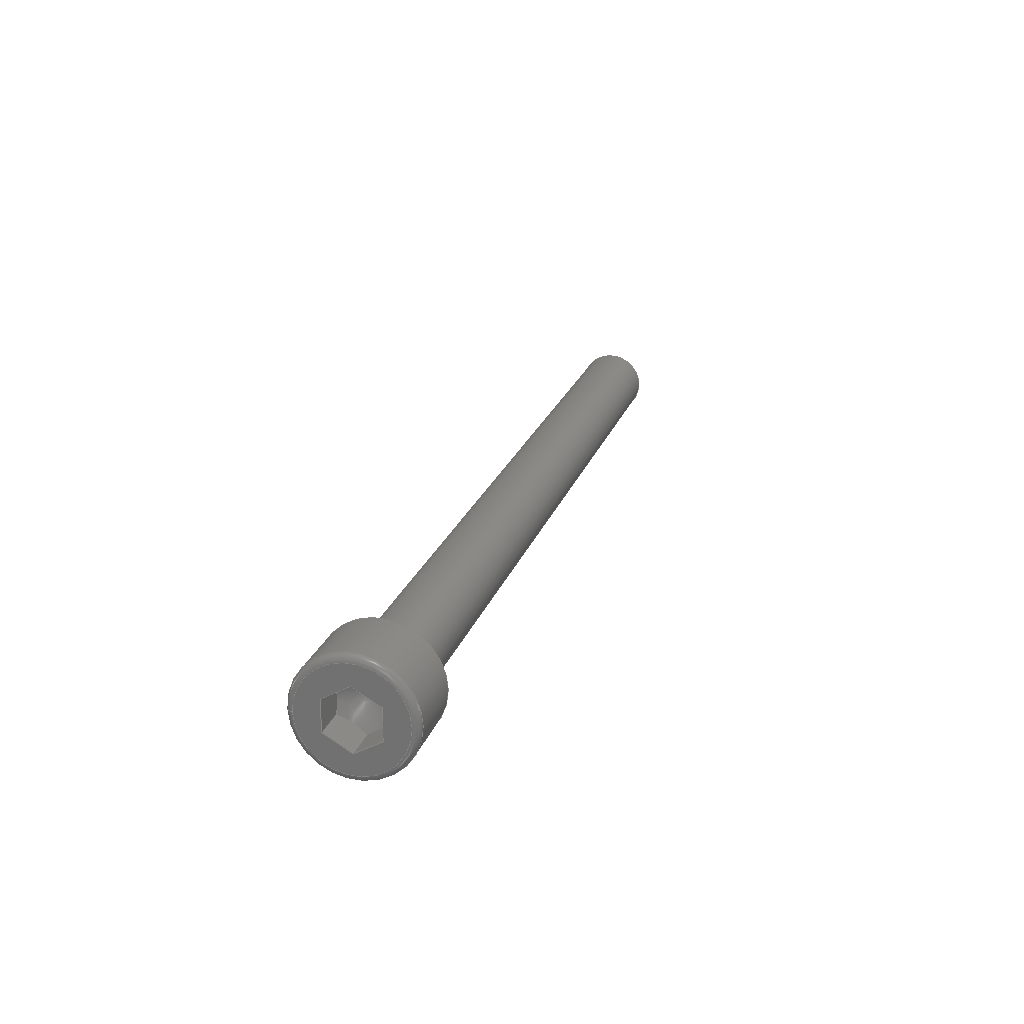
<metadata>
{"format":"step","ext":"step","renderer":"f3d","projection":"perspective","resolution":1024,"background":"white","views":[{"elev":22.2,"azim":-73.8,"up":"+Z"}]}
</metadata>
<code>
ISO-10303-21;
DATA;
#1=SHAPE_REPRESENTATION_RELATIONSHIP('SRR','None',#377,#2);
#2=ADVANCED_BREP_SHAPE_REPRESENTATION($,(#210),#365);
#3=STYLED_ITEM($,(#385),#210);
#4=(
BOUNDED_CURVE()
B_SPLINE_CURVE(2,(#330,#331,#332),.UNSPECIFIED.,.F.,.F.)
B_SPLINE_CURVE_WITH_KNOTS((3,3),(0,0.1395),.UNSPECIFIED.)
CURVE()
GEOMETRIC_REPRESENTATION_ITEM()
RATIONAL_B_SPLINE_CURVE((1,1.155,1))
REPRESENTATION_ITEM($)
);
#5=(
BOUNDED_CURVE()
B_SPLINE_CURVE(2,(#337,#338,#339),.UNSPECIFIED.,.F.,.F.)
B_SPLINE_CURVE_WITH_KNOTS((3,3),(0,0.1395),.UNSPECIFIED.)
CURVE()
GEOMETRIC_REPRESENTATION_ITEM()
RATIONAL_B_SPLINE_CURVE((1,1.155,1))
REPRESENTATION_ITEM($)
);
#6=(
BOUNDED_CURVE()
B_SPLINE_CURVE(2,(#343,#344,#345),.UNSPECIFIED.,.F.,.F.)
B_SPLINE_CURVE_WITH_KNOTS((3,3),(0,0.1395),.UNSPECIFIED.)
CURVE()
GEOMETRIC_REPRESENTATION_ITEM()
RATIONAL_B_SPLINE_CURVE((1,1.155,1))
REPRESENTATION_ITEM($)
);
#7=(
BOUNDED_CURVE()
B_SPLINE_CURVE(2,(#349,#350,#351),.UNSPECIFIED.,.F.,.F.)
B_SPLINE_CURVE_WITH_KNOTS((3,3),(0,0.1395),.UNSPECIFIED.)
CURVE()
GEOMETRIC_REPRESENTATION_ITEM()
RATIONAL_B_SPLINE_CURVE((1,1.155,1))
REPRESENTATION_ITEM($)
);
#8=(
BOUNDED_CURVE()
B_SPLINE_CURVE(2,(#355,#356,#357),.UNSPECIFIED.,.F.,.F.)
B_SPLINE_CURVE_WITH_KNOTS((3,3),(0,0.1395),.UNSPECIFIED.)
CURVE()
GEOMETRIC_REPRESENTATION_ITEM()
RATIONAL_B_SPLINE_CURVE((1,1.155,1))
REPRESENTATION_ITEM($)
);
#9=(
BOUNDED_CURVE()
B_SPLINE_CURVE(2,(#360,#361,#362),.UNSPECIFIED.,.F.,.F.)
B_SPLINE_CURVE_WITH_KNOTS((3,3),(0,0.1395),.UNSPECIFIED.)
CURVE()
GEOMETRIC_REPRESENTATION_ITEM()
RATIONAL_B_SPLINE_CURVE((1,1.155,1))
REPRESENTATION_ITEM($)
);
#10=LINE($,#316,#22);
#11=LINE($,#318,#23);
#12=LINE($,#320,#24);
#13=LINE($,#322,#25);
#14=LINE($,#324,#26);
#15=LINE($,#325,#27);
#16=LINE($,#333,#28);
#17=LINE($,#334,#29);
#18=LINE($,#340,#30);
#19=LINE($,#346,#31);
#20=LINE($,#352,#32);
#21=LINE($,#358,#33);
#22=VECTOR($,#264,0.05427);
#23=VECTOR($,#265,0.05427);
#24=VECTOR($,#266,0.05427);
#25=VECTOR($,#267,0.05427);
#26=VECTOR($,#268,0.05427);
#27=VECTOR($,#269,0.05427);
#28=VECTOR($,#274,0.057);
#29=VECTOR($,#275,0.057);
#30=VECTOR($,#278,0.057);
#31=VECTOR($,#281,0.057);
#32=VECTOR($,#284,0.057);
#33=VECTOR($,#287,0.057);
#34=CONICAL_SURFACE($,#219,0.05505,45);
#35=CONICAL_SURFACE($,#233,0.02714,60);
#36=PLANE($,#217);
#37=PLANE($,#221);
#38=PLANE($,#225);
#39=PLANE($,#227);
#40=PLANE($,#228);
#41=PLANE($,#229);
#42=PLANE($,#230);
#43=PLANE($,#231);
#44=PLANE($,#232);
#45=CYLINDRICAL_SURFACE($,#215,0.0625);
#46=CYLINDRICAL_SURFACE($,#226,0.1025);
#47=FACE_BOUND($,#70,.T.);
#48=FACE_BOUND($,#72,.T.);
#49=FACE_BOUND($,#74,.T.);
#50=FACE_BOUND($,#76,.T.);
#51=FACE_BOUND($,#79,.T.);
#52=FACE_BOUND($,#80,.T.);
#53=FACE_BOUND($,#81,.T.);
#54=FACE_BOUND($,#83,.T.);
#55=FACE_OUTER_BOUND($,#69,.T.);
#56=FACE_OUTER_BOUND($,#71,.T.);
#57=FACE_OUTER_BOUND($,#73,.T.);
#58=FACE_OUTER_BOUND($,#75,.T.);
#59=FACE_OUTER_BOUND($,#77,.T.);
#60=FACE_OUTER_BOUND($,#78,.T.);
#61=FACE_OUTER_BOUND($,#82,.T.);
#62=FACE_OUTER_BOUND($,#84,.T.);
#63=FACE_OUTER_BOUND($,#85,.T.);
#64=FACE_OUTER_BOUND($,#86,.T.);
#65=FACE_OUTER_BOUND($,#87,.T.);
#66=FACE_OUTER_BOUND($,#88,.T.);
#67=FACE_OUTER_BOUND($,#89,.T.);
#68=FACE_OUTER_BOUND($,#90,.T.);
#69=EDGE_LOOP($,(#142));
#70=EDGE_LOOP($,(#143));
#71=EDGE_LOOP($,(#144));
#72=EDGE_LOOP($,(#145));
#73=EDGE_LOOP($,(#146));
#74=EDGE_LOOP($,(#147));
#75=EDGE_LOOP($,(#148));
#76=EDGE_LOOP($,(#149));
#77=EDGE_LOOP($,(#150));
#78=EDGE_LOOP($,(#151));
#79=EDGE_LOOP($,(#152));
#80=EDGE_LOOP($,(#153,#154,#155,#156,#157,#158));
#81=EDGE_LOOP($,(#159));
#82=EDGE_LOOP($,(#160));
#83=EDGE_LOOP($,(#161));
#84=EDGE_LOOP($,(#162,#163,#164,#165));
#85=EDGE_LOOP($,(#166,#167,#168,#169));
#86=EDGE_LOOP($,(#170,#171,#172,#173));
#87=EDGE_LOOP($,(#174,#175,#176,#177));
#88=EDGE_LOOP($,(#178,#179,#180,#181));
#89=EDGE_LOOP($,(#182,#183,#184,#185));
#90=EDGE_LOOP($,(#186,#187,#188,#189,#190,#191));
#91=CIRCLE($,#213,0.0675);
#92=CIRCLE($,#214,0.0625);
#93=CIRCLE($,#216,0.0625);
#94=CIRCLE($,#218,0.1025);
#95=CIRCLE($,#220,0.0476);
#96=CIRCLE($,#223,0.0905);
#97=CIRCLE($,#224,0.1025);
#98=VERTEX_POINT($,#294);
#99=VERTEX_POINT($,#296);
#100=VERTEX_POINT($,#299);
#101=VERTEX_POINT($,#302);
#102=VERTEX_POINT($,#305);
#103=VERTEX_POINT($,#309);
#104=VERTEX_POINT($,#311);
#105=VERTEX_POINT($,#314);
#106=VERTEX_POINT($,#315);
#107=VERTEX_POINT($,#317);
#108=VERTEX_POINT($,#319);
#109=VERTEX_POINT($,#321);
#110=VERTEX_POINT($,#323);
#111=VERTEX_POINT($,#328);
#112=VERTEX_POINT($,#329);
#113=VERTEX_POINT($,#336);
#114=VERTEX_POINT($,#342);
#115=VERTEX_POINT($,#348);
#116=VERTEX_POINT($,#354);
#117=EDGE_CURVE($,#98,#98,#91,.T.);
#118=EDGE_CURVE($,#99,#99,#92,.T.);
#119=EDGE_CURVE($,#100,#100,#93,.T.);
#120=EDGE_CURVE($,#101,#101,#94,.T.);
#121=EDGE_CURVE($,#102,#102,#95,.T.);
#122=EDGE_CURVE($,#103,#103,#96,.T.);
#123=EDGE_CURVE($,#104,#104,#97,.T.);
#124=EDGE_CURVE($,#105,#106,#10,.T.);
#125=EDGE_CURVE($,#106,#107,#11,.T.);
#126=EDGE_CURVE($,#107,#108,#12,.T.);
#127=EDGE_CURVE($,#108,#109,#13,.T.);
#128=EDGE_CURVE($,#109,#110,#14,.T.);
#129=EDGE_CURVE($,#110,#105,#15,.T.);
#130=EDGE_CURVE($,#111,#112,#4,.T.);
#131=EDGE_CURVE($,#111,#110,#16,.T.);
#132=EDGE_CURVE($,#112,#109,#17,.T.);
#133=EDGE_CURVE($,#113,#111,#5,.T.);
#134=EDGE_CURVE($,#113,#105,#18,.T.);
#135=EDGE_CURVE($,#114,#113,#6,.T.);
#136=EDGE_CURVE($,#114,#106,#19,.T.);
#137=EDGE_CURVE($,#115,#114,#7,.T.);
#138=EDGE_CURVE($,#107,#115,#20,.T.);
#139=EDGE_CURVE($,#112,#116,#8,.T.);
#140=EDGE_CURVE($,#116,#108,#21,.T.);
#141=EDGE_CURVE($,#116,#115,#9,.T.);
#142=ORIENTED_EDGE($,*,*,#117,.T.);
#143=ORIENTED_EDGE($,*,*,#118,.T.);
#144=ORIENTED_EDGE($,*,*,#119,.F.);
#145=ORIENTED_EDGE($,*,*,#118,.F.);
#146=ORIENTED_EDGE($,*,*,#120,.T.);
#147=ORIENTED_EDGE($,*,*,#117,.F.);
#148=ORIENTED_EDGE($,*,*,#119,.T.);
#149=ORIENTED_EDGE($,*,*,#121,.T.);
#150=ORIENTED_EDGE($,*,*,#121,.F.);
#151=ORIENTED_EDGE($,*,*,#122,.T.);
#152=ORIENTED_EDGE($,*,*,#123,.T.);
#153=ORIENTED_EDGE($,*,*,#124,.T.);
#154=ORIENTED_EDGE($,*,*,#125,.T.);
#155=ORIENTED_EDGE($,*,*,#126,.T.);
#156=ORIENTED_EDGE($,*,*,#127,.T.);
#157=ORIENTED_EDGE($,*,*,#128,.T.);
#158=ORIENTED_EDGE($,*,*,#129,.T.);
#159=ORIENTED_EDGE($,*,*,#122,.F.);
#160=ORIENTED_EDGE($,*,*,#120,.F.);
#161=ORIENTED_EDGE($,*,*,#123,.F.);
#162=ORIENTED_EDGE($,*,*,#130,.F.);
#163=ORIENTED_EDGE($,*,*,#131,.T.);
#164=ORIENTED_EDGE($,*,*,#128,.F.);
#165=ORIENTED_EDGE($,*,*,#132,.F.);
#166=ORIENTED_EDGE($,*,*,#133,.F.);
#167=ORIENTED_EDGE($,*,*,#134,.T.);
#168=ORIENTED_EDGE($,*,*,#129,.F.);
#169=ORIENTED_EDGE($,*,*,#131,.F.);
#170=ORIENTED_EDGE($,*,*,#135,.F.);
#171=ORIENTED_EDGE($,*,*,#136,.T.);
#172=ORIENTED_EDGE($,*,*,#124,.F.);
#173=ORIENTED_EDGE($,*,*,#134,.F.);
#174=ORIENTED_EDGE($,*,*,#137,.F.);
#175=ORIENTED_EDGE($,*,*,#138,.F.);
#176=ORIENTED_EDGE($,*,*,#125,.F.);
#177=ORIENTED_EDGE($,*,*,#136,.F.);
#178=ORIENTED_EDGE($,*,*,#139,.F.);
#179=ORIENTED_EDGE($,*,*,#132,.T.);
#180=ORIENTED_EDGE($,*,*,#127,.F.);
#181=ORIENTED_EDGE($,*,*,#140,.F.);
#182=ORIENTED_EDGE($,*,*,#141,.F.);
#183=ORIENTED_EDGE($,*,*,#140,.T.);
#184=ORIENTED_EDGE($,*,*,#126,.F.);
#185=ORIENTED_EDGE($,*,*,#138,.T.);
#186=ORIENTED_EDGE($,*,*,#137,.T.);
#187=ORIENTED_EDGE($,*,*,#135,.T.);
#188=ORIENTED_EDGE($,*,*,#133,.T.);
#189=ORIENTED_EDGE($,*,*,#130,.T.);
#190=ORIENTED_EDGE($,*,*,#139,.T.);
#191=ORIENTED_EDGE($,*,*,#141,.T.);
#192=TOROIDAL_SURFACE($,#212,0.0675,0.005);
#193=TOROIDAL_SURFACE($,#222,0.0905,0.012);
#194=ADVANCED_FACE($,(#55,#47),#192,.F.);
#195=ADVANCED_FACE($,(#56,#48),#45,.T.);
#196=ADVANCED_FACE($,(#57,#49),#36,.T.);
#197=ADVANCED_FACE($,(#58,#50),#34,.T.);
#198=ADVANCED_FACE($,(#59),#37,.T.);
#199=ADVANCED_FACE($,(#60,#51),#193,.T.);
#200=ADVANCED_FACE($,(#52,#53),#38,.T.);
#201=ADVANCED_FACE($,(#61,#54),#46,.T.);
#202=ADVANCED_FACE($,(#62),#39,.F.);
#203=ADVANCED_FACE($,(#63),#40,.F.);
#204=ADVANCED_FACE($,(#64),#41,.F.);
#205=ADVANCED_FACE($,(#65),#42,.F.);
#206=ADVANCED_FACE($,(#66),#43,.F.);
#207=ADVANCED_FACE($,(#67),#44,.F.);
#208=ADVANCED_FACE($,(#68),#35,.F.);
#209=CLOSED_SHELL($,(#194,#195,#196,#197,#198,#199,#200,#201,#202,#203,
#204,#205,#206,#207,#208));
#210=MANIFOLD_SOLID_BREP('Solid1',#209);
#211=AXIS2_PLACEMENT_3D('placement',#292,#234,#235);
#212=AXIS2_PLACEMENT_3D($,#293,#236,#237);
#213=AXIS2_PLACEMENT_3D($,#295,#238,#239);
#214=AXIS2_PLACEMENT_3D($,#297,#240,#241);
#215=AXIS2_PLACEMENT_3D($,#298,#242,#243);
#216=AXIS2_PLACEMENT_3D($,#300,#244,#245);
#217=AXIS2_PLACEMENT_3D($,#301,#246,#247);
#218=AXIS2_PLACEMENT_3D($,#303,#248,#249);
#219=AXIS2_PLACEMENT_3D($,#304,#250,#251);
#220=AXIS2_PLACEMENT_3D($,#306,#252,#253);
#221=AXIS2_PLACEMENT_3D($,#307,#254,#255);
#222=AXIS2_PLACEMENT_3D($,#308,#256,#257);
#223=AXIS2_PLACEMENT_3D($,#310,#258,#259);
#224=AXIS2_PLACEMENT_3D($,#312,#260,#261);
#225=AXIS2_PLACEMENT_3D($,#313,#262,#263);
#226=AXIS2_PLACEMENT_3D($,#326,#270,#271);
#227=AXIS2_PLACEMENT_3D($,#327,#272,#273);
#228=AXIS2_PLACEMENT_3D($,#335,#276,#277);
#229=AXIS2_PLACEMENT_3D($,#341,#279,#280);
#230=AXIS2_PLACEMENT_3D($,#347,#282,#283);
#231=AXIS2_PLACEMENT_3D($,#353,#285,#286);
#232=AXIS2_PLACEMENT_3D($,#359,#288,#289);
#233=AXIS2_PLACEMENT_3D($,#363,#290,#291);
#234=DIRECTION('axis',(0,0,1));
#235=DIRECTION('refdir',(1,0,0));
#236=DIRECTION('center_axis',(1,3.087e-18,0));
#237=DIRECTION('ref_axis',(0,0,-1));
#238=DIRECTION('center_axis',(1,3.087e-18,0));
#239=DIRECTION('ref_axis',(3.087e-18,-1,1.225e-16));
#240=DIRECTION('center_axis',(-1,-3.087e-18,0));
#241=DIRECTION('ref_axis',(0,-1,1.225e-16));
#242=DIRECTION('center_axis',(1,3.087e-18,0));
#243=DIRECTION('ref_axis',(-5.712e-14,1,0));
#244=DIRECTION('center_axis',(1,3.087e-18,0));
#245=DIRECTION('ref_axis',(5.712e-14,-1,0));
#246=DIRECTION('center_axis',(1,3.087e-18,0));
#247=DIRECTION('ref_axis',(0,0,-1));
#248=DIRECTION('center_axis',(1,3.087e-18,0));
#249=DIRECTION('ref_axis',(-5.712e-14,1,0));
#250=DIRECTION('center_axis',(-1,-3.087e-18,0));
#251=DIRECTION('ref_axis',(3.242e-14,-1,0));
#252=DIRECTION('center_axis',(-1,-3.087e-18,0));
#253=DIRECTION('ref_axis',(3.087e-18,-1,0));
#254=DIRECTION('center_axis',(1,3.087e-18,0));
#255=DIRECTION('ref_axis',(0,0,-1));
#256=DIRECTION('center_axis',(1,3.087e-18,0));
#257=DIRECTION('ref_axis',(0,0,-1));
#258=DIRECTION('center_axis',(1,3.087e-18,0));
#259=DIRECTION('ref_axis',(3.087e-18,-1,1.225e-16));
#260=DIRECTION('center_axis',(-1,-3.087e-18,0));
#261=DIRECTION('ref_axis',(0,-1,1.225e-16));
#262=DIRECTION('center_axis',(-1,-3.087e-18,0));
#263=DIRECTION('ref_axis',(0,0,1));
#264=DIRECTION($,(-3.729e-33,1.208e-15,1));
#265=DIRECTION($,(2.673e-18,-0.866,0.5));
#266=DIRECTION($,(2.673e-18,-0.866,-0.5));
#267=DIRECTION($,(0,0,-1));
#268=DIRECTION($,(-2.673e-18,0.866,-0.5));
#269=DIRECTION($,(-2.673e-18,0.866,0.5));
#270=DIRECTION('center_axis',(1,3.087e-18,0));
#271=DIRECTION('ref_axis',(-5.712e-14,1,0));
#272=DIRECTION('center_axis',(1.543e-18,-0.5,-0.866));
#273=DIRECTION('ref_axis',(-1,0,0));
#274=DIRECTION($,(-1,-3.087e-18,0));
#275=DIRECTION($,(-1,-3.087e-18,0));
#276=DIRECTION('center_axis',(-1.543e-18,0.5,-0.866));
#277=DIRECTION('ref_axis',(-1,0,0));
#278=DIRECTION($,(-1,-3.087e-18,0));
#279=DIRECTION('center_axis',(-3.087e-18,1,-1.208e-15));
#280=DIRECTION('ref_axis',(0,1.216e-15,1));
#281=DIRECTION($,(-1,-3.087e-18,0));
#282=DIRECTION('center_axis',(-1.543e-18,0.5,0.866));
#283=DIRECTION('ref_axis',(1,0,0));
#284=DIRECTION($,(1,3.087e-18,0));
#285=DIRECTION('center_axis',(3.087e-18,-1,0));
#286=DIRECTION('ref_axis',(0,0,-1));
#287=DIRECTION($,(-1,-3.087e-18,0));
#288=DIRECTION('center_axis',(1.543e-18,-0.5,0.866));
#289=DIRECTION('ref_axis',(1,0,0));
#290=DIRECTION('center_axis',(-1,-3.087e-18,0));
#291=DIRECTION('ref_axis',(-5.712e-14,1,0));
#292=CARTESIAN_POINT('',(0,0,0));
#293=CARTESIAN_POINT('Origin',(0.005,-4.614e-18,
0));
#294=CARTESIAN_POINT('',(8.721e-17,0.0675,0));
#295=CARTESIAN_POINT('Origin',(8.742e-17,-4.63e-18,
0));
#296=CARTESIAN_POINT('',(0.005,0.0625,-1.531e-17));
#297=CARTESIAN_POINT('Origin',(0.005,-4.614e-18,
0));
#298=CARTESIAN_POINT('Origin',(1.125,-1.157e-18,0));
#299=CARTESIAN_POINT('',(1.485,0.0625,7.654e-18));
#300=CARTESIAN_POINT('Origin',(1.485,-4.599e-20,0));
#301=CARTESIAN_POINT('Origin',(8.742e-17,0.0825,0));
#302=CARTESIAN_POINT('',(8.742e-17,0.1025,0));
#303=CARTESIAN_POINT('Origin',(0,-4.63e-18,0));
#304=CARTESIAN_POINT('Origin',(1.493,-2.299e-20,0));
#305=CARTESIAN_POINT('',(1.5,0.0476,-5.829e-18));
#306=CARTESIAN_POINT('Origin',(1.5,-7.582e-35,0));
#307=CARTESIAN_POINT('Origin',(1.5,0.03125,0));
#308=CARTESIAN_POINT('Origin',(-0.113,-4.979e-18,0));
#309=CARTESIAN_POINT('',(-0.125,0.0905,0));
#310=CARTESIAN_POINT('Origin',(-0.125,-5.016e-18,0));
#311=CARTESIAN_POINT('',(-0.113,0.1025,-2.511e-17));
#312=CARTESIAN_POINT('Origin',(-0.113,-4.979e-18,0));
#313=CARTESIAN_POINT('Origin',(-0.125,0.07839,0));
#314=CARTESIAN_POINT('',(-0.125,0.047,-0.02714));
#315=CARTESIAN_POINT('',(-0.125,0.047,0.02714));
#316=CARTESIAN_POINT($,(-0.125,0.047,0.01357));
#317=CARTESIAN_POINT('',(-0.125,1.631e-18,0.05427));
#318=CARTESIAN_POINT($,(-0.125,0.01175,0.04749));
#319=CARTESIAN_POINT('',(-0.125,-0.047,0.02714));
#320=CARTESIAN_POINT($,(-0.125,-0.03525,0.03392));
#321=CARTESIAN_POINT('',(-0.125,-0.047,-0.02714));
#322=CARTESIAN_POINT($,(-0.125,-0.047,-0.01357));
#323=CARTESIAN_POINT('',(-0.125,-1.156e-17,-0.05427));
#324=CARTESIAN_POINT($,(-0.125,-0.01175,-0.04749));
#325=CARTESIAN_POINT($,(-0.125,0.03525,-0.03392));
#326=CARTESIAN_POINT('Origin',(-0.0625,-4.823e-18,
0));
#327=CARTESIAN_POINT('Origin',(-0.125,-1.156e-17,-0.05427));
#328=CARTESIAN_POINT('',(-0.068,-8.02e-18,-0.05427));
#329=CARTESIAN_POINT('',(-0.068,-0.047,-0.02714));
#330=CARTESIAN_POINT('Ctrl Pts',(-0.068,8.558e-15,
-0.05427));
#331=CARTESIAN_POINT('Ctrl Pts',(-0.06017,-0.0235,-0.0407));
#332=CARTESIAN_POINT('Ctrl Pts',(-0.068,-0.047,
-0.02714));
#333=CARTESIAN_POINT($,(-0.0965,-2.732e-17,-0.05427));
#334=CARTESIAN_POINT($,(-0.0965,-0.047,-0.02714));
#335=CARTESIAN_POINT('Origin',(-0.125,0.047,-0.02714));
#336=CARTESIAN_POINT('',(-0.068,0.047,-0.02714));
#337=CARTESIAN_POINT('Ctrl Pts',(-0.068,0.047,
-0.02714));
#338=CARTESIAN_POINT('Ctrl Pts',(-0.06017,0.0235,-0.0407));
#339=CARTESIAN_POINT('Ctrl Pts',(-0.068,-8.592e-15,
-0.05427));
#340=CARTESIAN_POINT($,(-0.0965,0.047,-0.02714));
#341=CARTESIAN_POINT('Origin',(-0.125,0.047,0.02714));
#342=CARTESIAN_POINT('',(-0.068,0.047,0.02714));
#343=CARTESIAN_POINT('Ctrl Pts',(-0.068,0.047,0.02714));
#344=CARTESIAN_POINT('Ctrl Pts',(-0.06017,0.047,-5.737e-17));
#345=CARTESIAN_POINT('Ctrl Pts',(-0.068,0.047,
-0.02714));
#346=CARTESIAN_POINT($,(-0.0965,0.047,0.02714));
#347=CARTESIAN_POINT('Origin',(-0.125,-3.858e-19,0.05427));
#348=CARTESIAN_POINT('',(-0.068,-8.02e-18,0.05427));
#349=CARTESIAN_POINT('Ctrl Pts',(-0.068,-8.579e-15,
0.05427));
#350=CARTESIAN_POINT('Ctrl Pts',(-0.06017,0.0235,0.0407));
#351=CARTESIAN_POINT('Ctrl Pts',(-0.068,0.047,
0.02714));
#352=CARTESIAN_POINT($,(-0.0965,-2.732e-17,0.05427));
#353=CARTESIAN_POINT('Origin',(-0.125,-0.047,-0.02714));
#354=CARTESIAN_POINT('',(-0.068,-0.047,0.02714));
#355=CARTESIAN_POINT('Ctrl Pts',(-0.068,-0.047,-0.02714));
#356=CARTESIAN_POINT('Ctrl Pts',(-0.06017,-0.047,0));
#357=CARTESIAN_POINT('Ctrl Pts',(-0.068,-0.047,0.02714));
#358=CARTESIAN_POINT($,(-0.0965,-0.047,0.02714));
#359=CARTESIAN_POINT('Origin',(-0.125,-0.047,0.02714));
#360=CARTESIAN_POINT('Ctrl Pts',(-0.068,-0.047,
0.02714));
#361=CARTESIAN_POINT('Ctrl Pts',(-0.06017,-0.0235,0.0407));
#362=CARTESIAN_POINT('Ctrl Pts',(-0.068,8.542e-15,
0.05427));
#363=CARTESIAN_POINT('Origin',(-0.05233,-4.791e-18,
0));
#364=UNCERTAINTY_MEASURE_WITH_UNIT(LENGTH_MEASURE(0.0003937),
#366,'DISTANCE_ACCURACY_VALUE',
'Maximum model space distance between geometric entities at asserted c
onnectivities');
#365=(
GEOMETRIC_REPRESENTATION_CONTEXT(3)
GLOBAL_UNCERTAINTY_ASSIGNED_CONTEXT((#364))
GLOBAL_UNIT_ASSIGNED_CONTEXT((#366,#372,#369))
REPRESENTATION_CONTEXT('','3D')
);
#366=(
CONVERSION_BASED_UNIT('__CONSTANT UNIT inch',#368)
LENGTH_UNIT()
NAMED_UNIT(#371)
);
#367=(
LENGTH_UNIT()
NAMED_UNIT(*)
SI_UNIT(.MILLI.,.METRE.)
);
#368=LENGTH_MEASURE_WITH_UNIT(LENGTH_MEASURE(25.4),#367);
#369=(
NAMED_UNIT(*)
SI_UNIT($,.STERADIAN.)
SOLID_ANGLE_UNIT()
);
#370=DIMENSIONAL_EXPONENTS(0,0,0,0,0,0,0);
#371=DIMENSIONAL_EXPONENTS(1,0,0,0,0,0,0);
#372=(
CONVERSION_BASED_UNIT('degree',#374)
NAMED_UNIT(#370)
PLANE_ANGLE_UNIT()
);
#373=(
NAMED_UNIT(*)
PLANE_ANGLE_UNIT()
SI_UNIT($,.RADIAN.)
);
#374=PLANE_ANGLE_MEASURE_WITH_UNIT(PLANE_ANGLE_MEASURE(0.01745),#373);
#375=SHAPE_DEFINITION_REPRESENTATION(#376,#377);
#376=PRODUCT_DEFINITION_SHAPE('',$,#379);
#377=SHAPE_REPRESENTATION('',(#211),#365);
#378=PRODUCT_DEFINITION_CONTEXT('3D Mechanical Parts',#382,'design');
#379=PRODUCT_DEFINITION('ANSI B18.3 - 5-40 UNC - 1.5(31)',
'ANSI B18.3 - 5-40 UNC - 1.5(31)',#380,#378);
#380=PRODUCT_DEFINITION_FORMATION('',$,#384);
#381=APPLICATION_PROTOCOL_DEFINITION('international standard',
'automotive_design',2009,#382);
#382=APPLICATION_CONTEXT(
'Core Data for Automotive Mechanical Design Process');
#383=PRODUCT_CONTEXT('3D Mechanical Parts',#382,'mechanical');
#384=PRODUCT('ANSI B18.3 - 5-40 UNC - 1.5(31)',
'ANSI B18.3 - 5-40 UNC - 1.5(31)',$,(#383));
#385=PRESENTATION_STYLE_ASSIGNMENT((#386));
#386=SURFACE_STYLE_USAGE(.BOTH.,#387);
#387=SURFACE_SIDE_STYLE($,(#388));
#388=SURFACE_STYLE_FILL_AREA(#389);
#389=FILL_AREA_STYLE($,(#390));
#390=FILL_AREA_STYLE_COLOUR($,#391);
#391=COLOUR_RGB('',0.8784,0.8745,0.8588);
ENDSEC;
END-ISO-10303-21;

</code>
